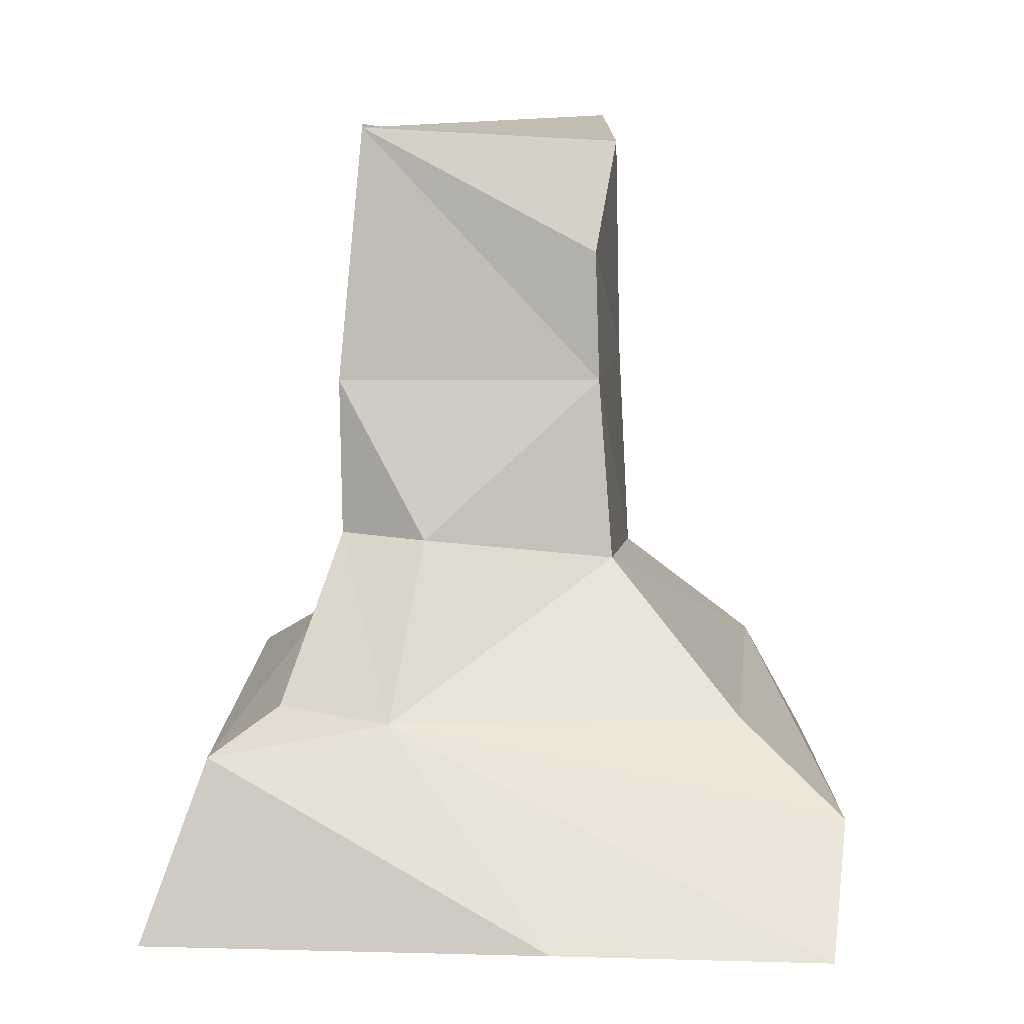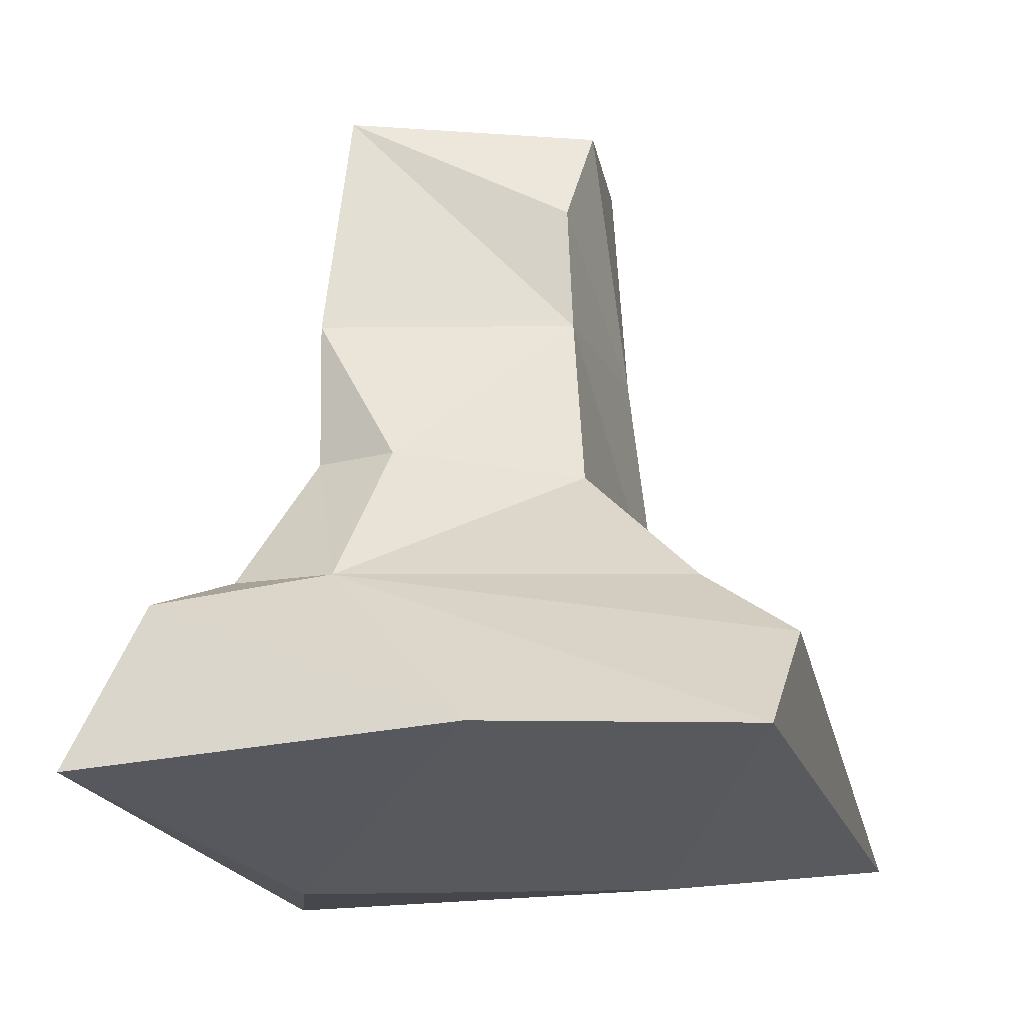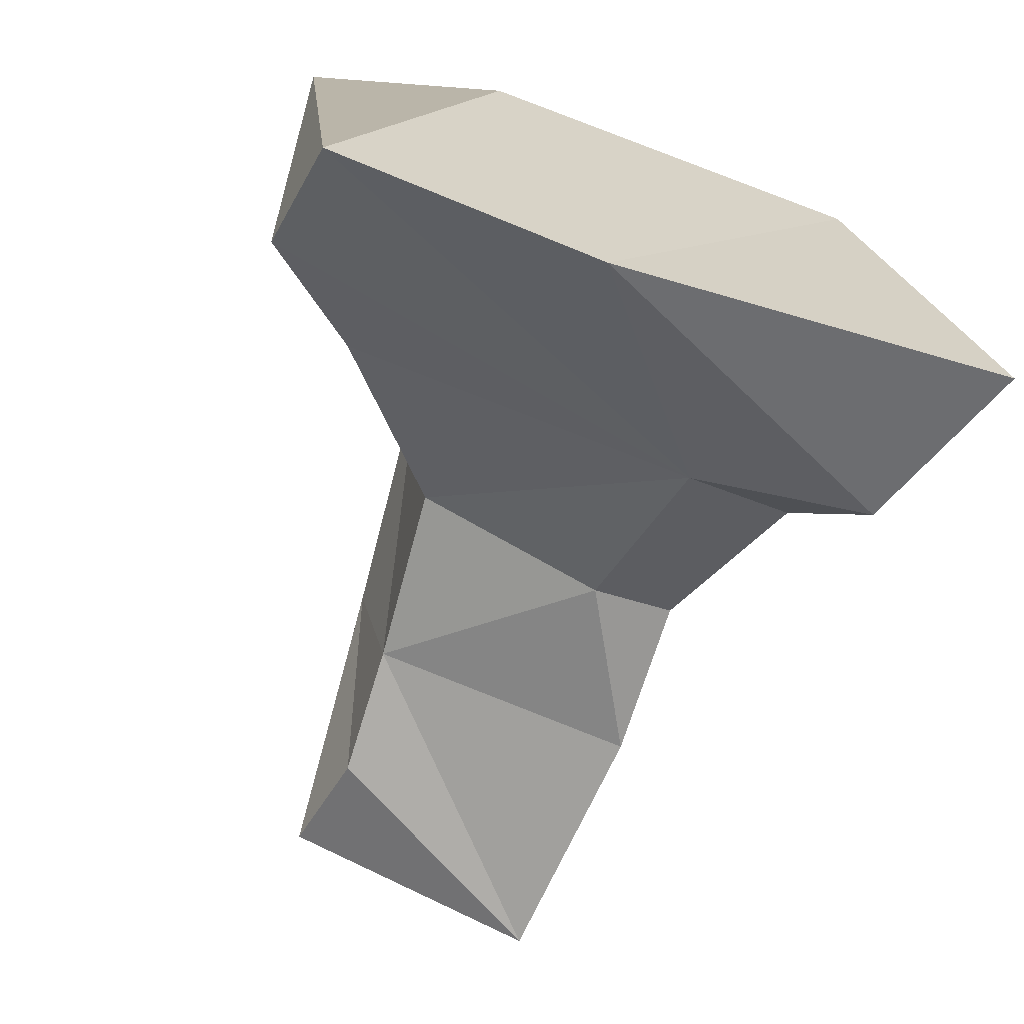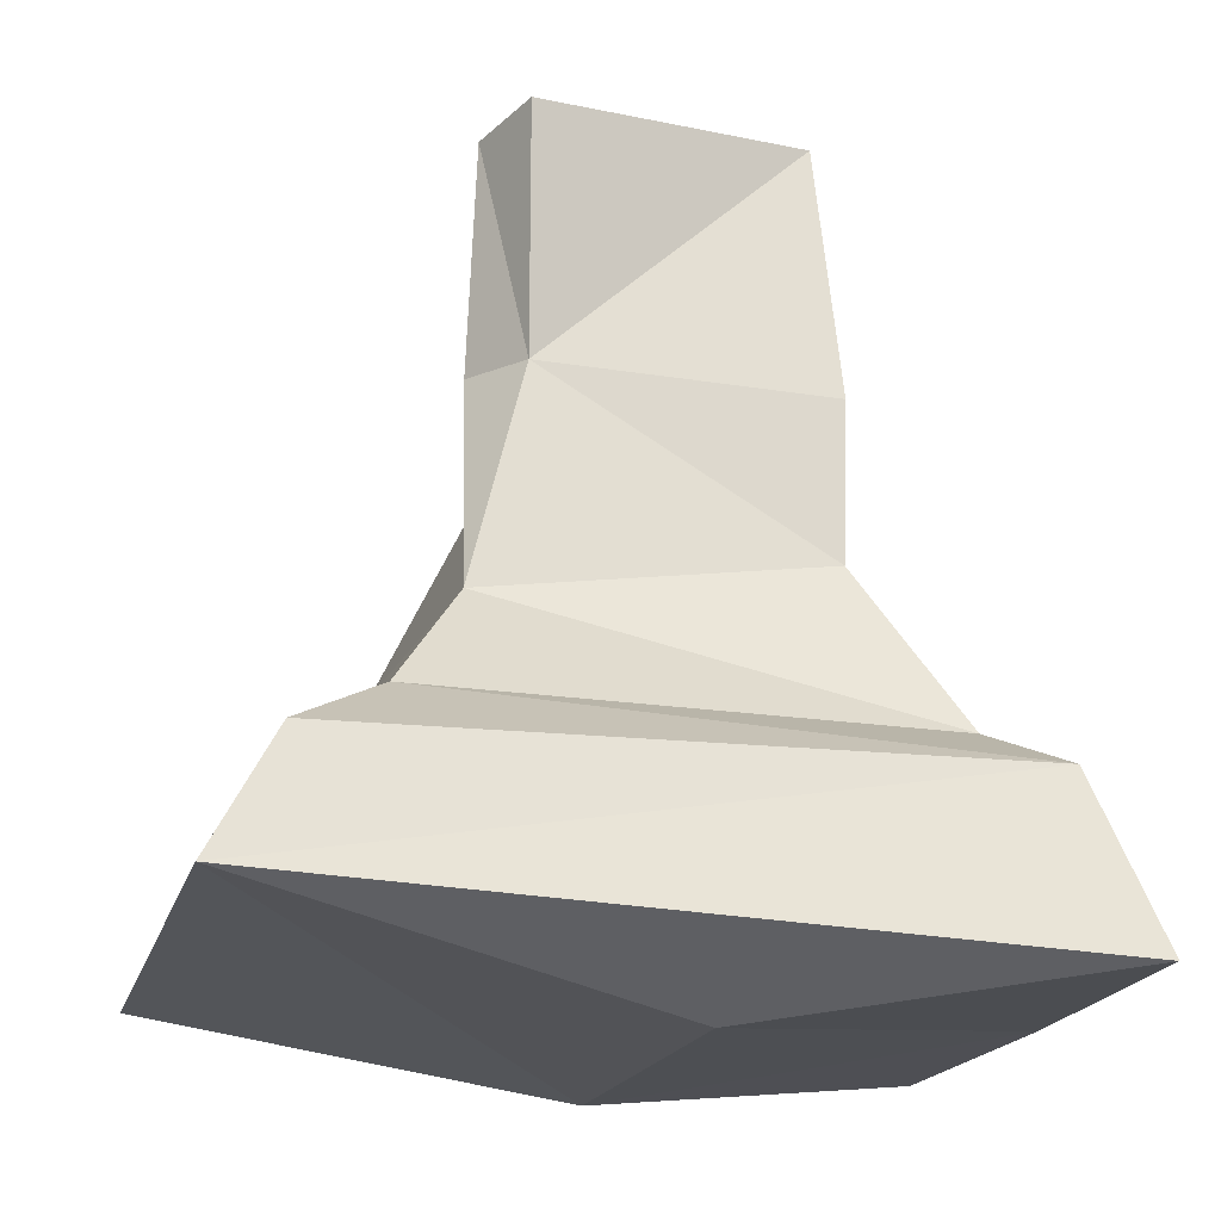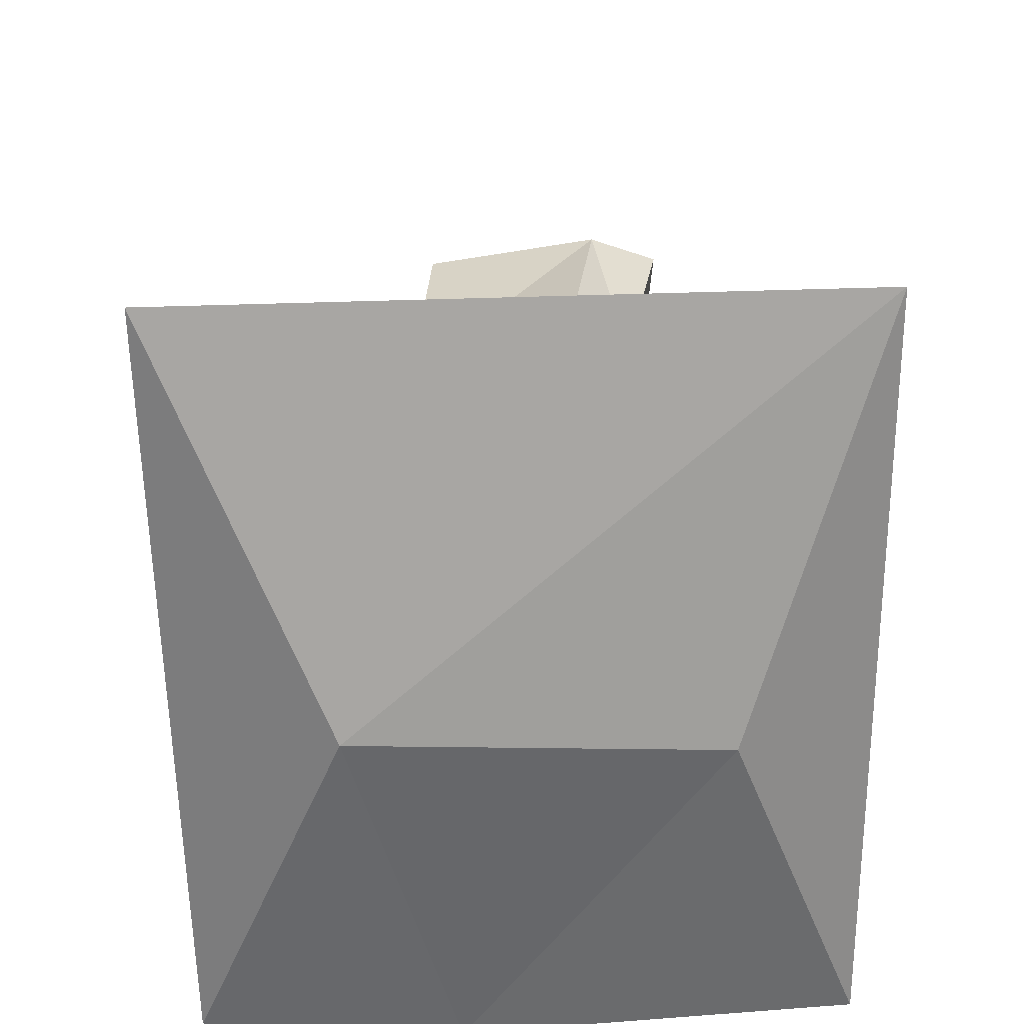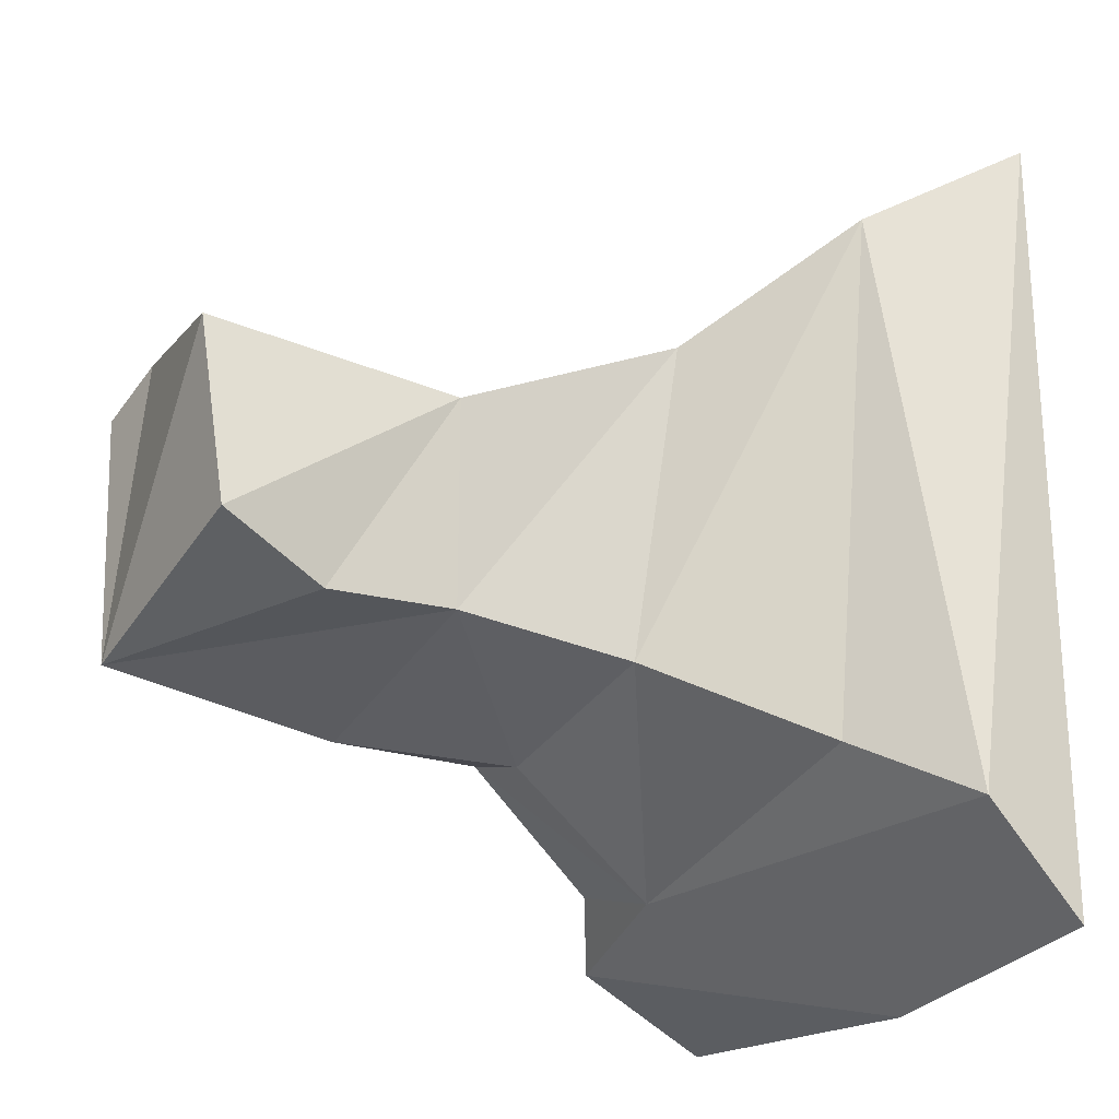
<metadata>
{"format":"obj","ext":"obj","renderer":"f3d","projection":"perspective","resolution":1024,"background":"white","views":[{"elev":8.6,"azim":179.8,"up":"+Y"},{"elev":-20.9,"azim":-169.7,"up":"+Y"},{"elev":-74.2,"azim":-19.1,"up":"+Z"},{"elev":-17.7,"azim":72.4,"up":"+Y"},{"elev":-61.3,"azim":-2.2,"up":"+Y"},{"elev":-26.6,"azim":-118.6,"up":"+Z"}]}
</metadata>
<code>
o Low_Poly_Cuboid_Rock_011_Cube.001
v -8.705 -0.7951 9.209
v -6.942 2.433 7.409
v -7.386 -1.743 -8.613
v -7.862 0.8204 -6.41
v 7.089 -0.9808 10.36
v 6.29 1.847 8.753
v 7.692 -1.719 -7.478
v 6.232 2.239 -6.404
v 2.266 2.865 -5.947
v -1.285 -1.467 -8.923
v 4.357 -2.792 0.2488
v -5.645 2.769 -4.826
v 4.543 3.187 6.528
v 4.734 3.11 -5.067
v -3.58 5.284 5.021
v -2.778 16.29 3.124
v -2.927 15.67 -1.284
v 3.266 16.09 3.582
v 2.916 15.98 -2.557
v 1.523 15.82 4.211
v 2.622 5.759 4.669
v 0.9082 10.78 4.28
v -3.203 10.51 2.473
v 1.514 6.626 -3.586
v 3.468 10.25 -2.994
v 3.424 6.718 -2.903
v -2.827 6.07 -2.62
v -2.524 10.17 -2.182
v -2.425 13.14 -2.342
v 2.366 10.77 3.334
v -4.159 -3.024 0.1877
f 4 1 2
f 8 10 9
f 8 5 7
f 2 5 6
f 11 7 5
f 8 13 6
f 3 31 1
f 9 3 4
f 2 12 4
f 23 20 16
f 9 14 8
f 19 16 20
f 19 20 18
f 19 18 30
f 23 17 29
f 30 20 22
f 21 30 22
f 15 28 27
f 23 29 28
f 14 21 13
f 26 30 21
f 9 27 24
f 28 19 25
f 21 23 15
f 9 26 14
f 24 25 26
f 4 3 1
f 8 7 10
f 8 6 5
f 6 13 2
f 10 7 11
f 2 1 5
f 10 31 3
f 10 11 31
f 9 10 3
f 8 14 13
f 2 27 12
f 9 4 12
f 25 19 30
f 23 22 20
f 13 15 2
f 19 17 16
f 29 17 19
f 25 24 28
f 23 16 17
f 30 18 20
f 15 13 21
f 2 15 27
f 15 23 28
f 14 26 21
f 26 25 30
f 24 27 28
f 28 29 19
f 21 22 23
f 9 24 26
f 1 31 5
f 31 11 5
f 12 27 9

</code>
